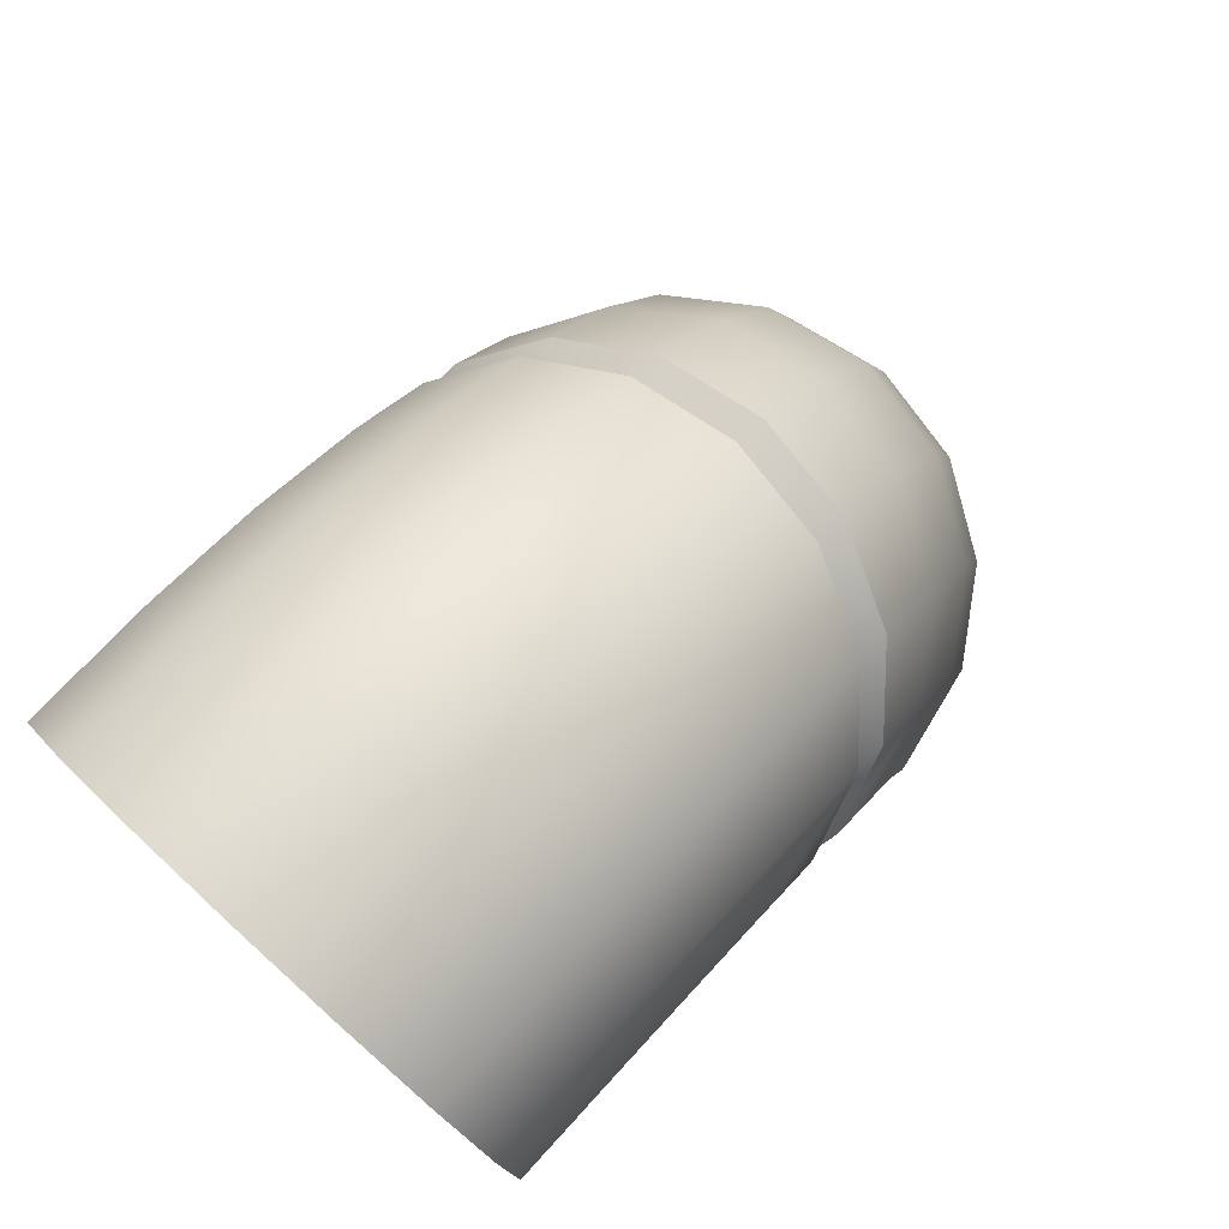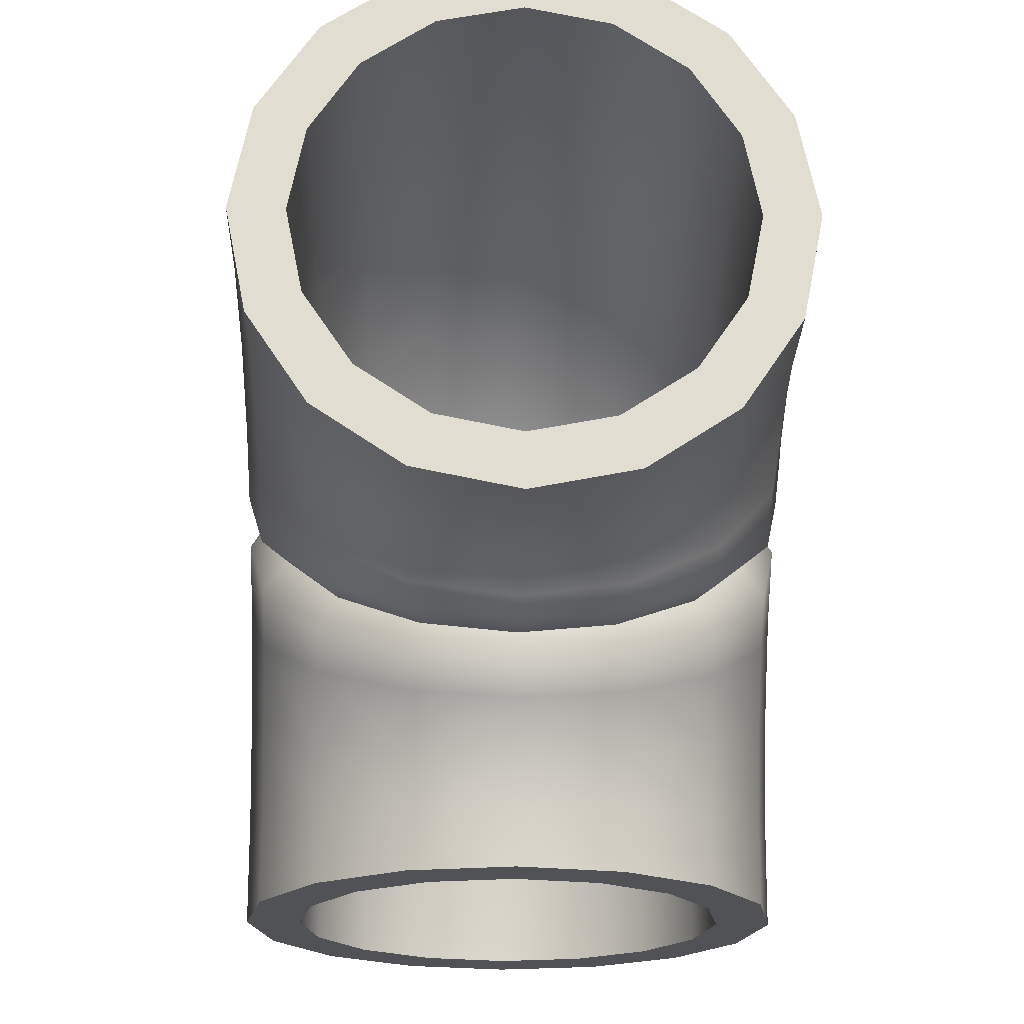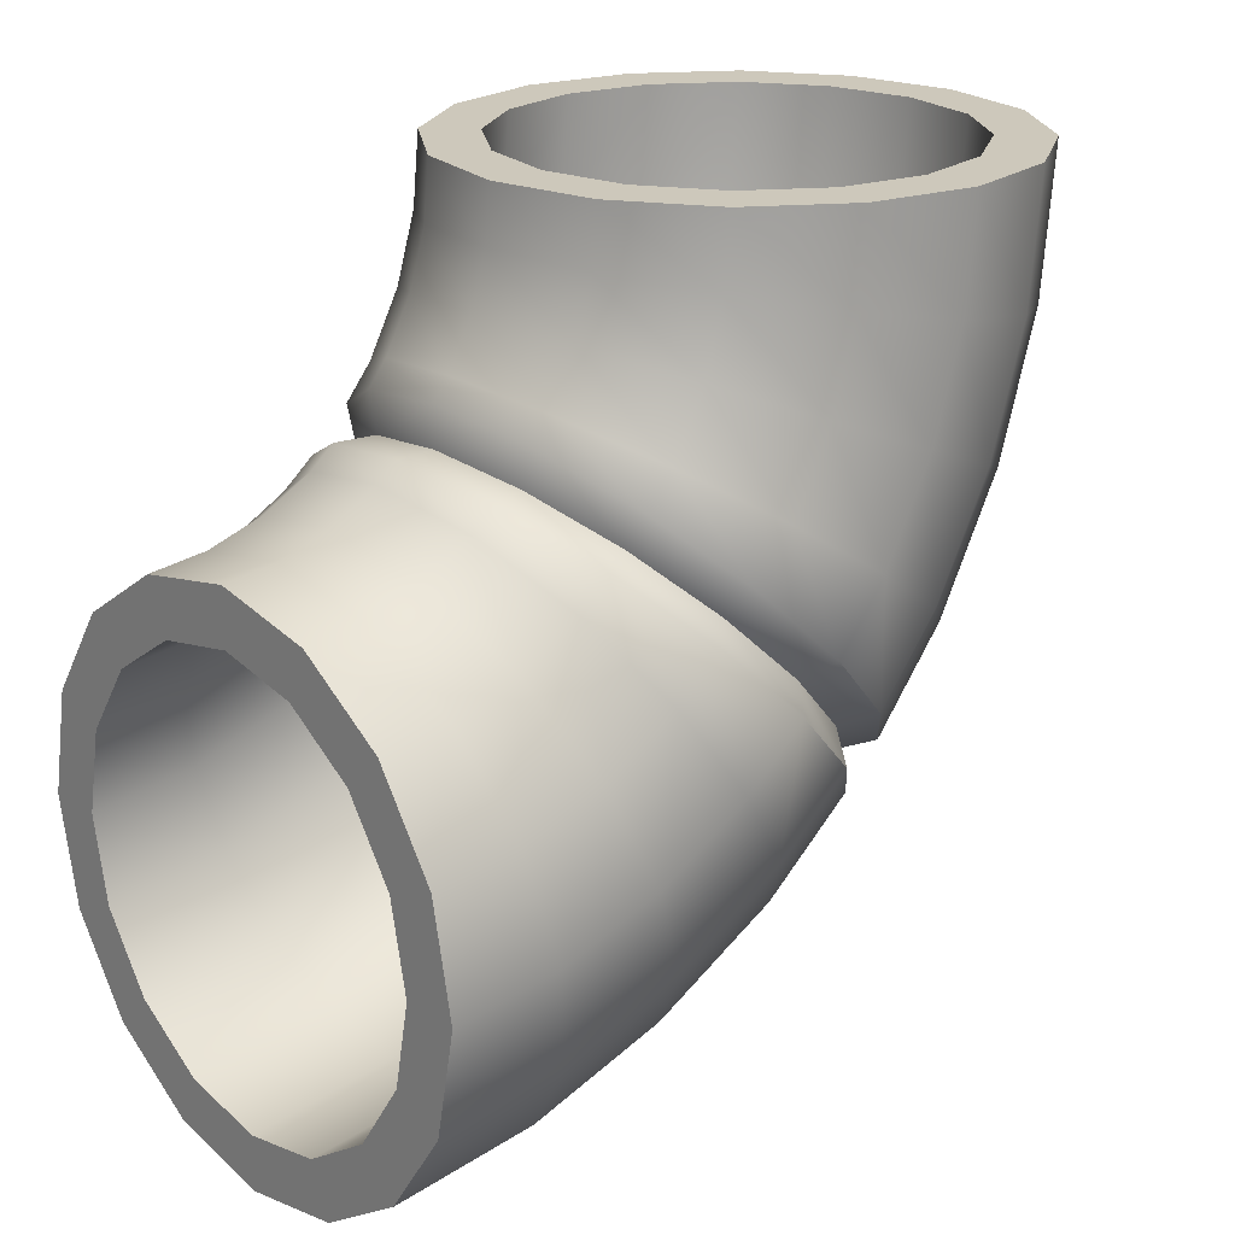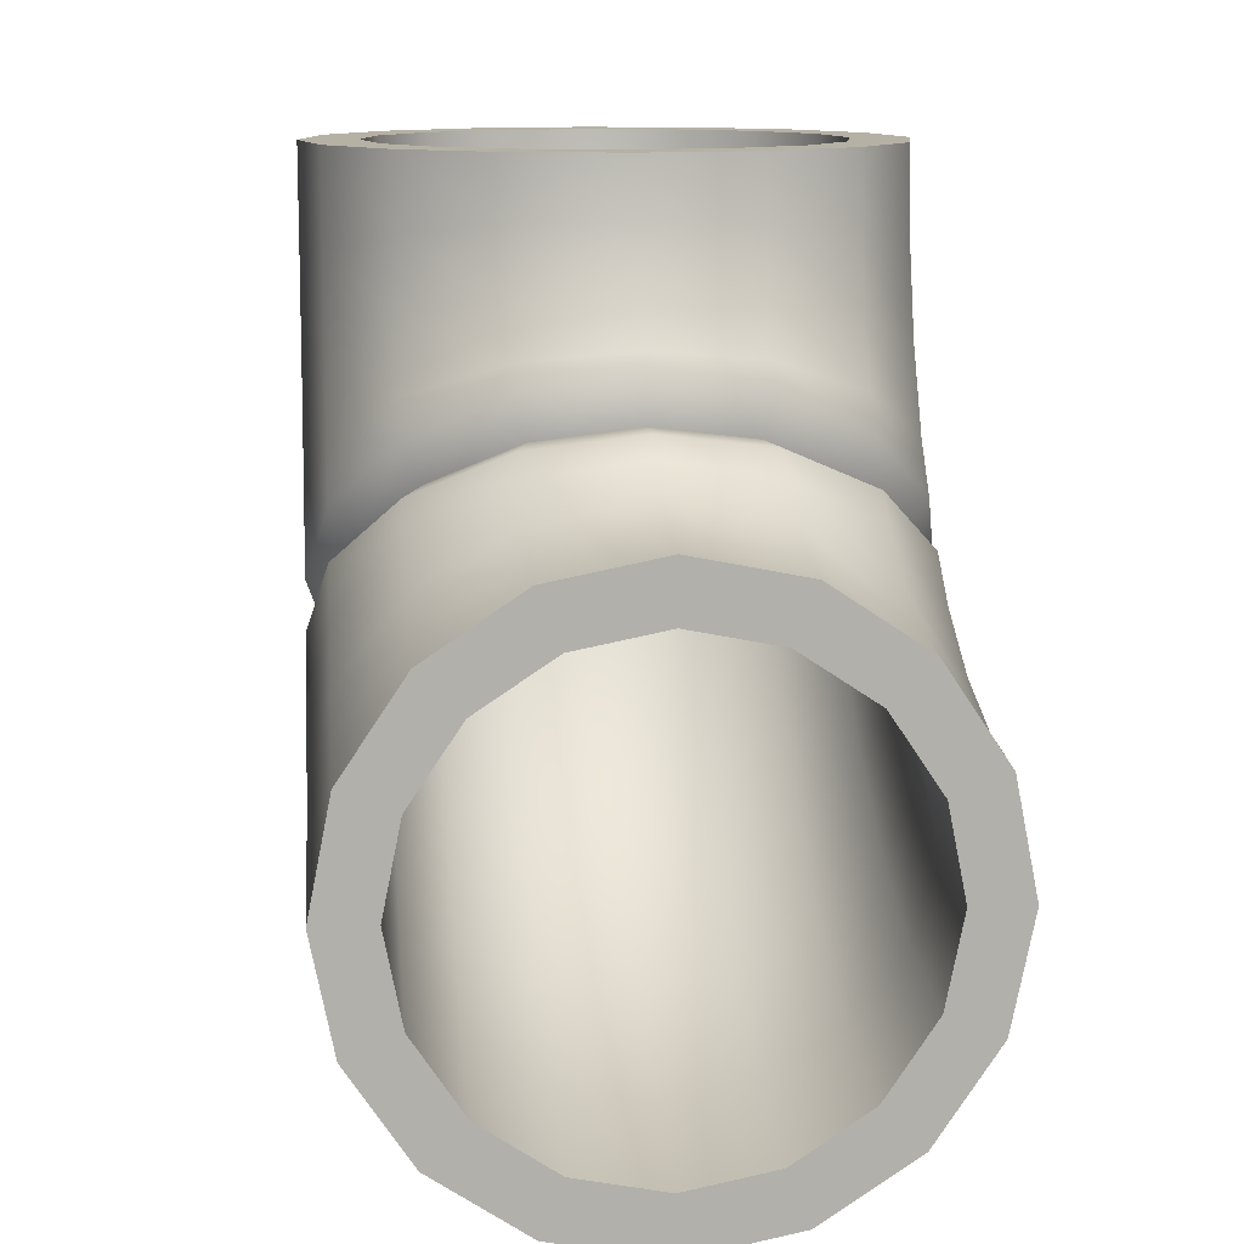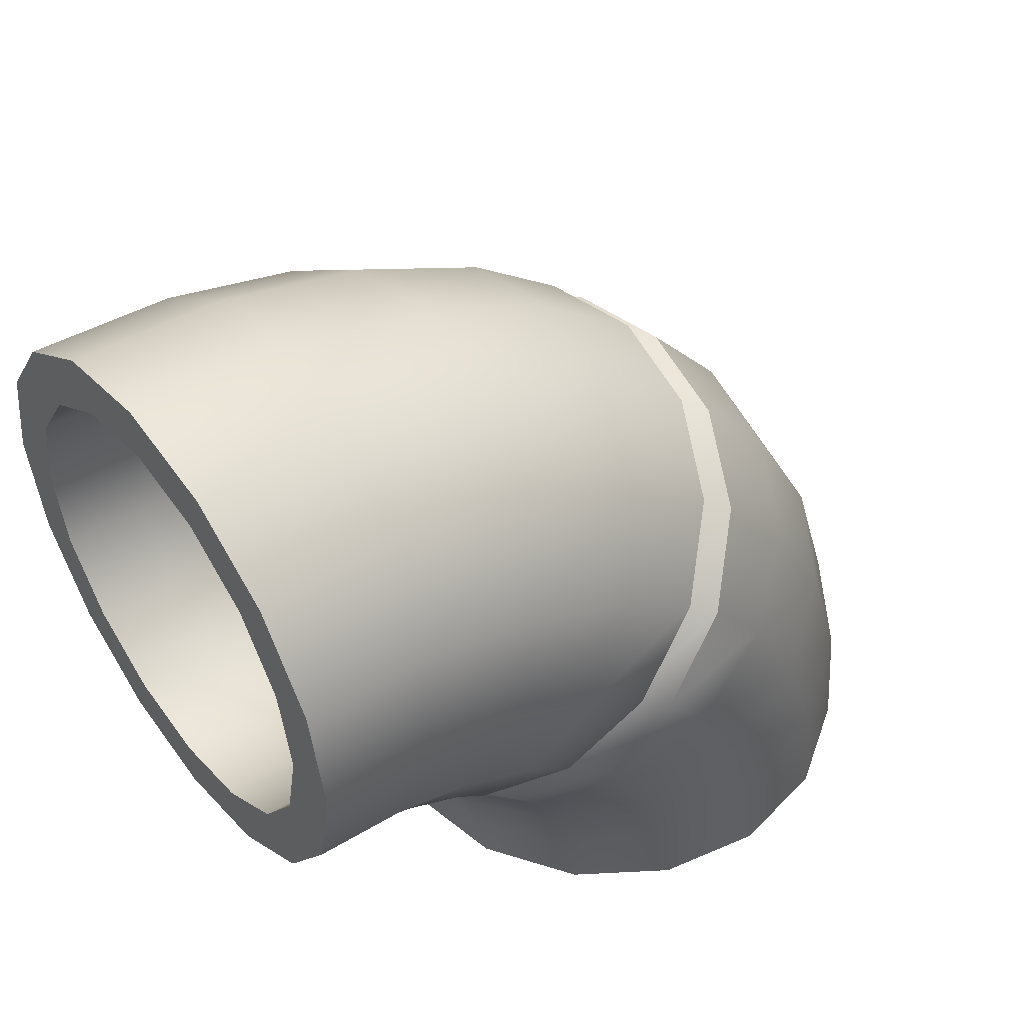
<metadata>
{"format":"obj","ext":"obj","renderer":"f3d","projection":"perspective","resolution":1024,"background":"white","views":[{"elev":79.4,"azim":42.5,"up":"+Y"},{"elev":-21.1,"azim":-1.7,"up":"+Y"},{"elev":21.8,"azim":48.0,"up":"+Z"},{"elev":12.0,"azim":-5.7,"up":"+Z"},{"elev":48.7,"azim":53.0,"up":"+Y"}]}
</metadata>
<code>
o pipe_90_B_blue
v -0 3 2
v -0.3827 2.924 2
v -0.7071 2.707 2
v -0.9239 2.383 2
v -1 2 2
v -0.9239 1.617 2
v -0.7071 1.293 2
v -0.3827 1.076 2
v -0 1 2
v 0.3827 1.076 2
v 0.7071 1.293 2
v 0.9239 1.617 2
v 1 2 2
v 0.9239 2.383 2
v 0.7071 2.707 2
v 0.3827 2.924 2
v -0 2.942 1.415
v -0.3827 2.868 1.43
v -0.7071 2.655 1.472
v -0.9239 2.337 1.535
v -1 1.962 1.61
v -0.9239 1.586 1.684
v -0.7071 1.268 1.748
v -0.3827 1.055 1.79
v -0 0.9808 1.805
v 0.3827 1.055 1.79
v 0.7071 1.268 1.748
v 0.9239 1.586 1.684
v 1 1.962 1.61
v 0.9239 2.337 1.535
v 0.7071 2.655 1.472
v 0.3827 2.868 1.43
v -0 2.772 0.8519
v -0.3827 2.701 0.8811
v -0.7071 2.501 0.964
v -0.9239 2.201 1.088
v -1 1.848 1.235
v -0.9239 1.494 1.381
v -0.7071 1.194 1.505
v -0.3827 0.9942 1.588
v -0 0.9239 1.617
v 0.3827 0.9942 1.588
v 0.7071 1.194 1.505
v 0.9239 1.494 1.381
v 1 1.848 1.235
v 0.9239 2.201 1.088
v 0.7071 2.501 0.964
v 0.3827 2.701 0.8811
v -0 2.494 0.3333
v -0.3827 2.431 0.3756
v -0.7071 2.251 0.496
v -0.9239 1.981 0.6763
v -1 1.663 0.8889
v -0.9239 1.345 1.101
v -0.7071 1.075 1.282
v -0.3827 0.8948 1.402
v -0 0.8315 1.444
v 0.3827 0.8948 1.402
v 0.7071 1.075 1.282
v 0.9239 1.345 1.101
v 1 1.663 0.8889
v 0.9239 1.981 0.6763
v 0.7071 2.251 0.496
v 0.3827 2.431 0.3756
v -0 1.667 -0.4944
v -0.3827 1.624 -0.4311
v -0.7071 1.504 -0.2509
v -0.9239 1.324 0.01887
v -1 1.111 0.3371
v -0.9239 0.8985 0.6552
v -0.7071 0.7183 0.925
v -0.3827 0.5979 1.105
v -0 0.5556 1.169
v 0.3827 0.5979 1.105
v 0.7071 0.7183 0.925
v 0.9239 0.8985 0.6553
v 1 1.111 0.3371
v 0.9239 1.324 0.01887
v 0.7071 1.504 -0.2509
v 0.3827 1.624 -0.4311
v -0 1.148 -0.7716
v -0.3827 1.119 -0.7013
v -0.7071 1.036 -0.501
v -0.9239 0.9118 -0.2013
v -1 0.7654 0.1522
v -0.9239 0.6189 0.5058
v -0.7071 0.4948 0.8055
v -0.3827 0.4118 1.006
v -0 0.3827 1.076
v 0.3827 0.4118 1.006
v 0.7071 0.4948 0.8055
v 0.9239 0.6189 0.5058
v 1 0.7654 0.1522
v 0.9239 0.9118 -0.2013
v 0.7071 1.036 -0.501
v 0.3827 1.119 -0.7013
v 0 0.5853 -0.9424
v -0.3827 0.5704 -0.8677
v -0.7071 0.5281 -0.6551
v -0.9239 0.4648 -0.3369
v -1 0.3902 0.03843
v -0.9239 0.3155 0.4138
v -0.7071 0.2522 0.7319
v -0.3827 0.2099 0.9446
v -0 0.1951 1.019
v 0.3827 0.2099 0.9446
v 0.7071 0.2522 0.7319
v 0.9239 0.3155 0.4138
v 1 0.3902 0.03843
v 0.9239 0.4648 -0.3369
v 0.7071 0.5281 -0.6551
v 0.3827 0.5704 -0.8677
v 0 0 -1
v -0.3827 0 -0.9239
v -0.7071 0 -0.7071
v -0.9239 0 -0.3827
v -1 0 -0
v -0.9239 0 0.3827
v -0.7071 0 0.7071
v -0.3827 0 0.9239
v -0 0 1
v 0.3827 0 0.9239
v 0.7071 0 0.7071
v 0.9239 0 0.3827
v 1 0 0
v 0.9239 0 -0.3827
v 0.7071 0 -0.7071
v 0.3827 0 -0.9239
v -0 2.8 2
v -0.307 2.739 2
v -0.5669 2.564 2
v -0.74 2.304 2
v -0.8 1.998 2
v -0.7382 1.692 2
v -0.5645 1.433 2
v -0.3053 1.261 2
v -0 1.2 2
v 0.3053 1.261 2
v 0.5645 1.433 2
v 0.7382 1.692 2
v 0.8 1.998 2
v 0.74 2.304 2
v 0.5669 2.564 2
v 0.307 2.739 2
v -0 2.746 1.454
v -0.307 2.686 1.466
v -0.5669 2.515 1.5
v -0.74 2.26 1.55
v -0.8 1.959 1.61
v -0.7382 1.659 1.67
v -0.5645 1.406 1.72
v -0.3053 1.236 1.754
v -0 1.177 1.766
v 0.3053 1.236 1.754
v 0.5645 1.406 1.72
v 0.7382 1.659 1.67
v 0.8 1.959 1.61
v 0.74 2.26 1.55
v 0.5669 2.515 1.5
v 0.307 2.686 1.466
v -0 2.587 0.9285
v -0.307 2.53 0.9519
v -0.5669 2.369 1.019
v -0.74 2.129 1.118
v -0.8 1.846 1.236
v -0.7382 1.563 1.353
v -0.5645 1.324 1.452
v -0.3053 1.165 1.518
v -0 1.109 1.541
v 0.3053 1.165 1.518
v 0.5645 1.324 1.452
v 0.7382 1.563 1.353
v 0.8 1.846 1.236
v 0.74 2.129 1.118
v 0.5669 2.369 1.019
v 0.307 2.53 0.9519
v -0 2.328 0.4444
v -0.307 2.277 0.4784
v -0.5669 2.132 0.5752
v -0.74 1.916 0.7199
v -0.8 1.661 0.8902
v -0.7382 1.407 1.06
v -0.5645 1.192 1.204
v -0.3053 1.048 1.3
v -0 0.9978 1.333
v 0.3053 1.048 1.3
v 0.5645 1.192 1.204
v 0.7382 1.407 1.06
v 0.8 1.661 0.8902
v 0.74 1.916 0.7199
v 0.5669 2.132 0.5752
v 0.307 2.277 0.4784
v -0 1.98 0.0201
v -0.307 1.937 0.06341
v -0.5669 1.813 0.1866
v -0.74 1.629 0.3708
v -0.8 1.412 0.5875
v -0.7382 1.196 0.8037
v -0.5645 1.013 0.9867
v -0.3053 0.8913 1.109
v -0 0.8485 1.151
v 0.3053 0.8913 1.109
v 0.5645 1.013 0.9867
v 0.7382 1.196 0.8037
v 0.8 1.412 0.5875
v 0.74 1.629 0.3708
v 0.5669 1.813 0.1866
v 0.307 1.937 0.06341
v -0 1.556 -0.3281
v -0.307 1.522 -0.2772
v -0.5669 1.425 -0.1323
v -0.74 1.28 0.08422
v -0.8 1.11 0.3391
v -0.7382 0.9399 0.5934
v -0.5645 0.7962 0.8084
v -0.3053 0.7003 0.9519
v -0 0.6667 1.002
v 0.3053 0.7003 0.9519
v 0.5645 0.7962 0.8084
v 0.7382 0.9399 0.5934
v 0.8 1.11 0.3391
v 0.74 1.28 0.08422
v 0.5669 1.425 -0.1323
v 0.307 1.522 -0.2772
v -0 1.072 -0.5869
v -0.307 1.048 -0.5303
v -0.5669 0.9814 -0.3693
v -0.74 0.8817 -0.1287
v -0.8 0.7644 0.1545
v -0.7382 0.6474 0.437
v -0.5645 0.5484 0.676
v -0.3053 0.4824 0.8354
v -0 0.4592 0.8913
v 0.3053 0.4824 0.8354
v 0.5645 0.5484 0.676
v 0.7382 0.6474 0.437
v 0.8 0.7644 0.1545
v 0.74 0.8817 -0.1287
v 0.5669 0.9814 -0.3693
v 0.307 1.048 -0.5303
v 0 0.5463 -0.7462
v -0.307 0.5343 -0.6861
v -0.5669 0.5003 -0.5152
v -0.74 0.4495 -0.2598
v -0.8 0.3897 0.04082
v -0.7382 0.33 0.3408
v -0.5645 0.2796 0.5945
v -0.3053 0.2459 0.7637
v -0 0.2341 0.8231
v 0.3053 0.2459 0.7637
v 0.5645 0.2796 0.5945
v 0.7382 0.33 0.3408
v 0.8 0.3897 0.04082
v 0.74 0.4495 -0.2598
v 0.5669 0.5003 -0.5152
v 0.307 0.5343 -0.6861
v 0 0 -0.8
v -0.307 0 -0.7388
v -0.5669 0 -0.5645
v -0.74 0 -0.3041
v -0.8 0 0.002438
v -0.7382 0 0.3082
v -0.5645 0 0.5669
v -0.3053 0 0.7395
v -0 0 0.8
v 0.3053 0 0.7395
v 0.5645 0 0.5669
v 0.7382 0 0.3082
v 0.8 0 0.002438
v 0.74 0 -0.3041
v 0.5669 0 -0.5645
v 0.307 0 -0.7388
v -0 2.185 -0.04385
v -0 2.044 -0.1849
v -0.3827 1.99 -0.1311
v -0.3827 2.131 0.009977
v -0.7071 1.837 0.02219
v -0.7071 1.978 0.1633
v -0.9239 1.607 0.2516
v -0.9239 1.748 0.3927
v -1 1.337 0.5222
v -1 1.478 0.6633
v -0.9239 1.066 0.7928
v -0.9239 1.207 0.9339
v -0.7071 0.8367 1.022
v -0.7071 0.9778 1.163
v -0.3827 0.6835 1.175
v -0.3827 0.8245 1.317
v -0 0.6296 1.229
v -0 0.7707 1.37
v 0.3827 0.6835 1.175
v 0.3827 0.8245 1.317
v 0.7071 0.8367 1.022
v 0.7071 0.9778 1.163
v 0.9239 1.066 0.7928
v 0.9239 1.207 0.9339
v 1 1.337 0.5222
v 1 1.478 0.6633
v 0.9239 1.607 0.2516
v 0.9239 1.748 0.3927
v 0.7071 1.978 0.1633
v 0.7071 1.837 0.02219
v 0.3827 2.131 0.009977
v 0.3827 1.99 -0.1311
v -0 2.044 -0.04366
v -0.3444 1.995 0.004779
v 0.3444 1.995 0.004779
v -0.6364 1.857 0.1427
v 0.6364 1.857 0.1427
v -0.8315 1.651 0.3492
v -0.9 1.407 0.5927
v -0.8315 1.164 0.8363
v -0.6364 0.9573 1.043
v -0.3444 0.8193 1.181
v -0 0.7709 1.229
v 0.3444 0.8193 1.181
v 0.6364 0.9573 1.043
v 0.8315 1.164 0.8363
v 0.9 1.407 0.5927
v 0.8315 1.651 0.3492
f 1 17 18 2
f 2 18 19 3
f 3 19 20 4
f 4 20 21 5
f 5 21 22 6
f 6 22 23 7
f 7 23 24 8
f 8 24 25 9
f 9 25 26 10
f 10 26 27 11
f 11 27 28 12
f 12 28 29 13
f 13 29 30 14
f 14 30 31 15
f 15 31 32 16
f 16 32 17 1
f 17 33 34 18
f 18 34 35 19
f 19 35 36 20
f 20 36 37 21
f 21 37 38 22
f 22 38 39 23
f 23 39 40 24
f 24 40 41 25
f 25 41 42 26
f 26 42 43 27
f 27 43 44 28
f 28 44 45 29
f 29 45 46 30
f 30 46 47 31
f 31 47 48 32
f 32 48 33 17
f 33 49 50 34
f 34 50 51 35
f 35 51 52 36
f 36 52 53 37
f 37 53 54 38
f 38 54 55 39
f 39 55 56 40
f 40 56 57 41
f 41 57 58 42
f 42 58 59 43
f 43 59 60 44
f 44 60 61 45
f 45 61 62 46
f 46 62 63 47
f 47 63 64 48
f 48 64 49 33
f 304 80 65 274
f 275 66 67 277
f 277 67 68 279
f 53 282 284 54
f 281 69 70 283
f 55 286 288 56
f 285 71 72 287
f 57 290 292 58
f 289 73 74 291
f 59 294 296 60
f 293 75 76 295
f 295 76 77 297
f 297 77 78 299
f 299 78 79 302
f 49 273 276 50
f 50 276 278 51
f 51 278 280 52
f 279 68 69 281
f 52 280 282 53
f 283 70 71 285
f 54 284 286 55
f 287 72 73 289
f 56 288 290 57
f 291 74 75 293
f 58 292 294 59
f 60 296 298 61
f 61 298 300 62
f 62 300 301 63
f 302 79 80 304
f 63 301 303 64
f 274 65 66 275
f 65 81 82 66
f 66 82 83 67
f 67 83 84 68
f 68 84 85 69
f 69 85 86 70
f 70 86 87 71
f 71 87 88 72
f 72 88 89 73
f 73 89 90 74
f 74 90 91 75
f 75 91 92 76
f 76 92 93 77
f 77 93 94 78
f 78 94 95 79
f 79 95 96 80
f 80 96 81 65
f 81 97 98 82
f 82 98 99 83
f 83 99 100 84
f 84 100 101 85
f 85 101 102 86
f 86 102 103 87
f 87 103 104 88
f 88 104 105 89
f 89 105 106 90
f 90 106 107 91
f 91 107 108 92
f 92 108 109 93
f 93 109 110 94
f 94 110 111 95
f 95 111 112 96
f 96 112 97 81
f 97 113 114 98
f 98 114 115 99
f 99 115 116 100
f 100 116 117 101
f 101 117 118 102
f 102 118 119 103
f 103 119 120 104
f 104 120 121 105
f 105 121 122 106
f 106 122 123 107
f 107 123 124 108
f 108 124 125 109
f 109 125 126 110
f 110 126 127 111
f 111 127 128 112
f 112 128 113 97
f 129 130 146 145
f 130 131 147 146
f 131 132 148 147
f 132 133 149 148
f 133 134 150 149
f 134 135 151 150
f 135 136 152 151
f 136 137 153 152
f 137 138 154 153
f 138 139 155 154
f 139 140 156 155
f 140 141 157 156
f 141 142 158 157
f 142 143 159 158
f 143 144 160 159
f 144 129 145 160
f 145 146 162 161
f 146 147 163 162
f 147 148 164 163
f 148 149 165 164
f 149 150 166 165
f 150 151 167 166
f 151 152 168 167
f 152 153 169 168
f 153 154 170 169
f 154 155 171 170
f 155 156 172 171
f 156 157 173 172
f 157 158 174 173
f 158 159 175 174
f 159 160 176 175
f 160 145 161 176
f 161 162 178 177
f 162 163 179 178
f 163 164 180 179
f 164 165 181 180
f 165 166 182 181
f 166 167 183 182
f 167 168 184 183
f 168 169 185 184
f 169 170 186 185
f 170 171 187 186
f 171 172 188 187
f 172 173 189 188
f 173 174 190 189
f 174 175 191 190
f 175 176 192 191
f 176 161 177 192
f 177 178 194 193
f 178 179 195 194
f 179 180 196 195
f 180 181 197 196
f 181 182 198 197
f 182 183 199 198
f 183 184 200 199
f 184 185 201 200
f 185 186 202 201
f 186 187 203 202
f 187 188 204 203
f 188 189 205 204
f 189 190 206 205
f 190 191 207 206
f 191 192 208 207
f 192 177 193 208
f 193 194 210 209
f 194 195 211 210
f 195 196 212 211
f 196 197 213 212
f 197 198 214 213
f 198 199 215 214
f 199 200 216 215
f 200 201 217 216
f 201 202 218 217
f 202 203 219 218
f 203 204 220 219
f 204 205 221 220
f 205 206 222 221
f 206 207 223 222
f 207 208 224 223
f 208 193 209 224
f 209 210 226 225
f 210 211 227 226
f 211 212 228 227
f 212 213 229 228
f 213 214 230 229
f 214 215 231 230
f 215 216 232 231
f 216 217 233 232
f 217 218 234 233
f 218 219 235 234
f 219 220 236 235
f 220 221 237 236
f 221 222 238 237
f 222 223 239 238
f 223 224 240 239
f 224 209 225 240
f 225 226 242 241
f 226 227 243 242
f 227 228 244 243
f 228 229 245 244
f 229 230 246 245
f 230 231 247 246
f 231 232 248 247
f 232 233 249 248
f 233 234 250 249
f 234 235 251 250
f 235 236 252 251
f 236 237 253 252
f 237 238 254 253
f 238 239 255 254
f 239 240 256 255
f 240 225 241 256
f 241 242 258 257
f 242 243 259 258
f 243 244 260 259
f 244 245 261 260
f 245 246 262 261
f 246 247 263 262
f 247 248 264 263
f 248 249 265 264
f 249 250 266 265
f 250 251 267 266
f 251 252 268 267
f 252 253 269 268
f 253 254 270 269
f 254 255 271 270
f 255 256 272 271
f 256 241 257 272
f 259 260 116 115
f 260 261 117 116
f 261 262 118 117
f 262 263 119 118
f 263 264 120 119
f 264 265 121 120
f 265 266 122 121
f 266 267 123 122
f 267 268 124 123
f 268 269 125 124
f 269 270 126 125
f 270 271 127 126
f 271 272 128 127
f 272 257 113 128
f 257 258 114 113
f 258 259 115 114
f 129 144 16 1
f 144 143 15 16
f 143 142 14 15
f 142 141 13 14
f 141 140 12 13
f 140 139 11 12
f 139 138 10 11
f 138 137 9 10
f 137 136 8 9
f 136 135 7 8
f 135 134 6 7
f 134 133 5 6
f 133 132 4 5
f 132 131 3 4
f 131 130 2 3
f 130 129 1 2
f 284 282 311 312
f 299 302 309 320
f 283 312 311 281
f 292 290 315 316
f 304 274 305 307
f 291 316 315 289
f 303 307 305 273
f 319 320 300 298
f 310 311 282 280
f 299 320 319 297
f 281 311 310 279
f 314 315 290 288
f 305 306 276 273
f 289 315 314 287
f 318 319 298 296
f 308 310 280 278
f 64 303 273 49
f 275 277 308 306
f 302 304 307 309
f 279 310 308 277
f 283 285 313 312
f 285 287 314 313
f 291 293 317 316
f 293 295 318 317
f 297 319 318 295
f 301 300 320 309
f 296 294 317 318
f 294 292 316 317
f 313 314 288 286
f 286 284 312 313
f 303 301 309 307
f 278 276 306 308
f 275 306 305 274

</code>
